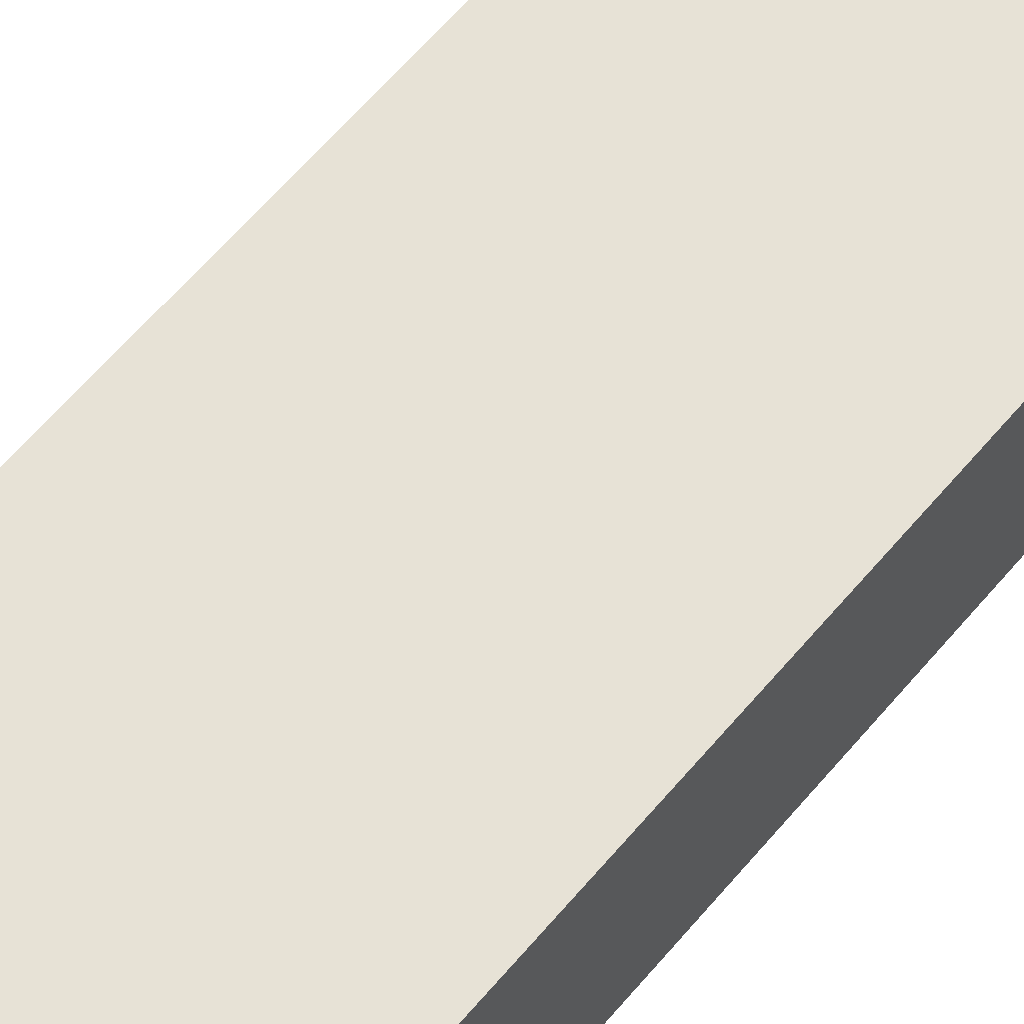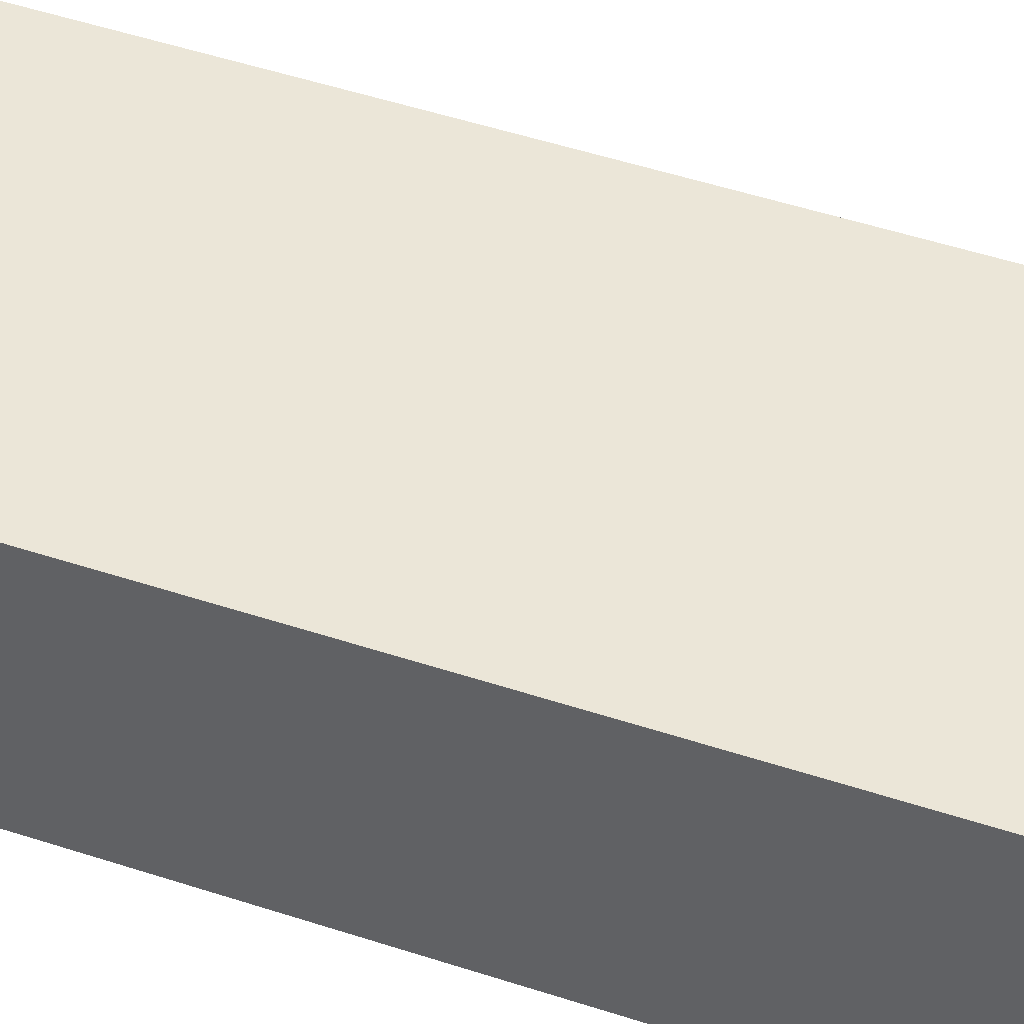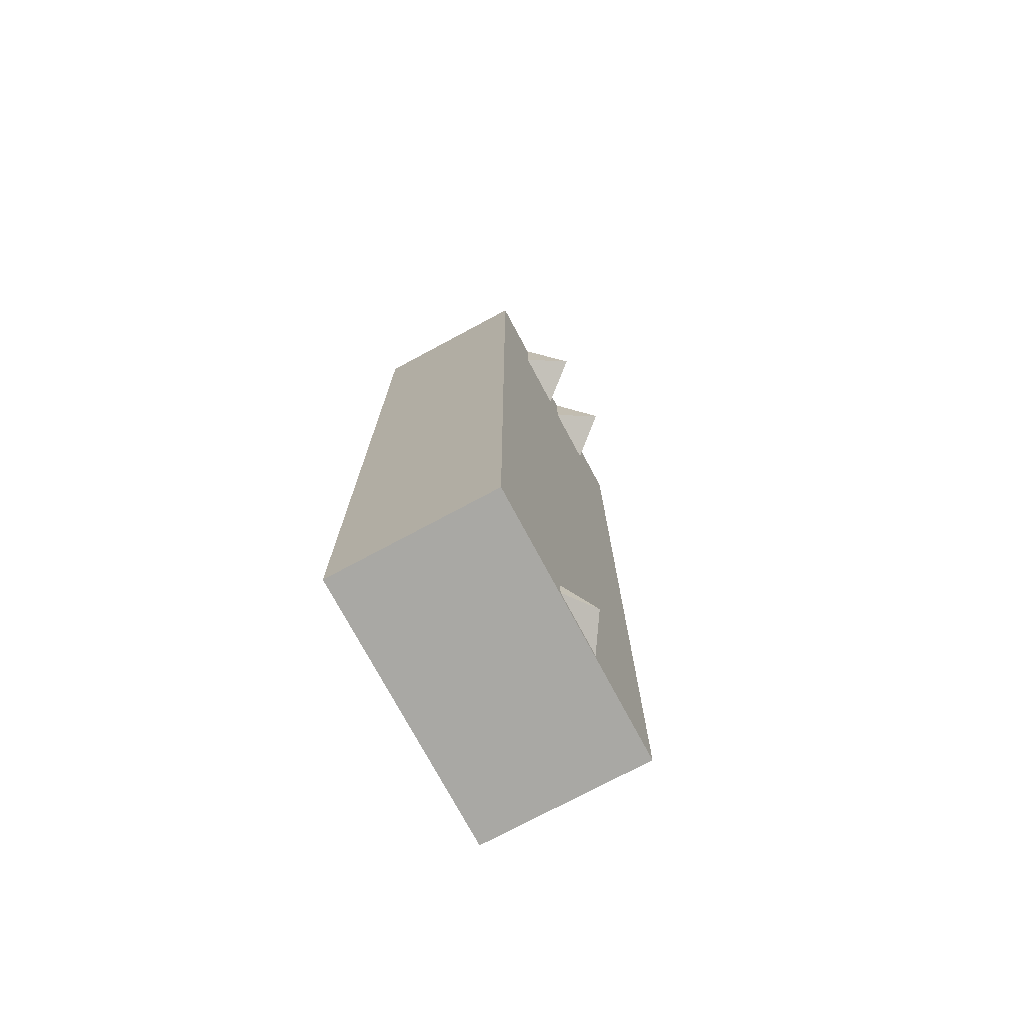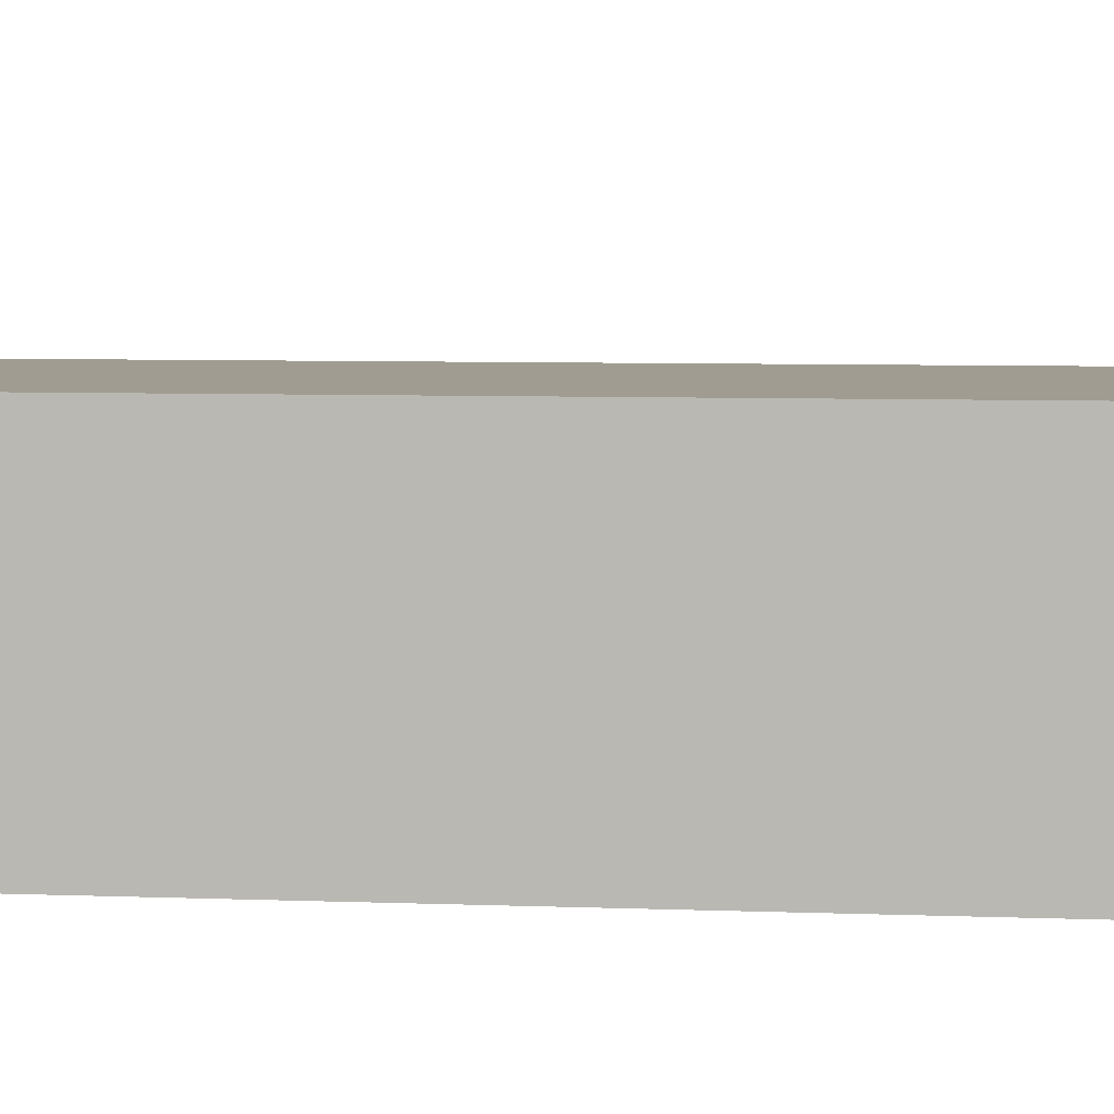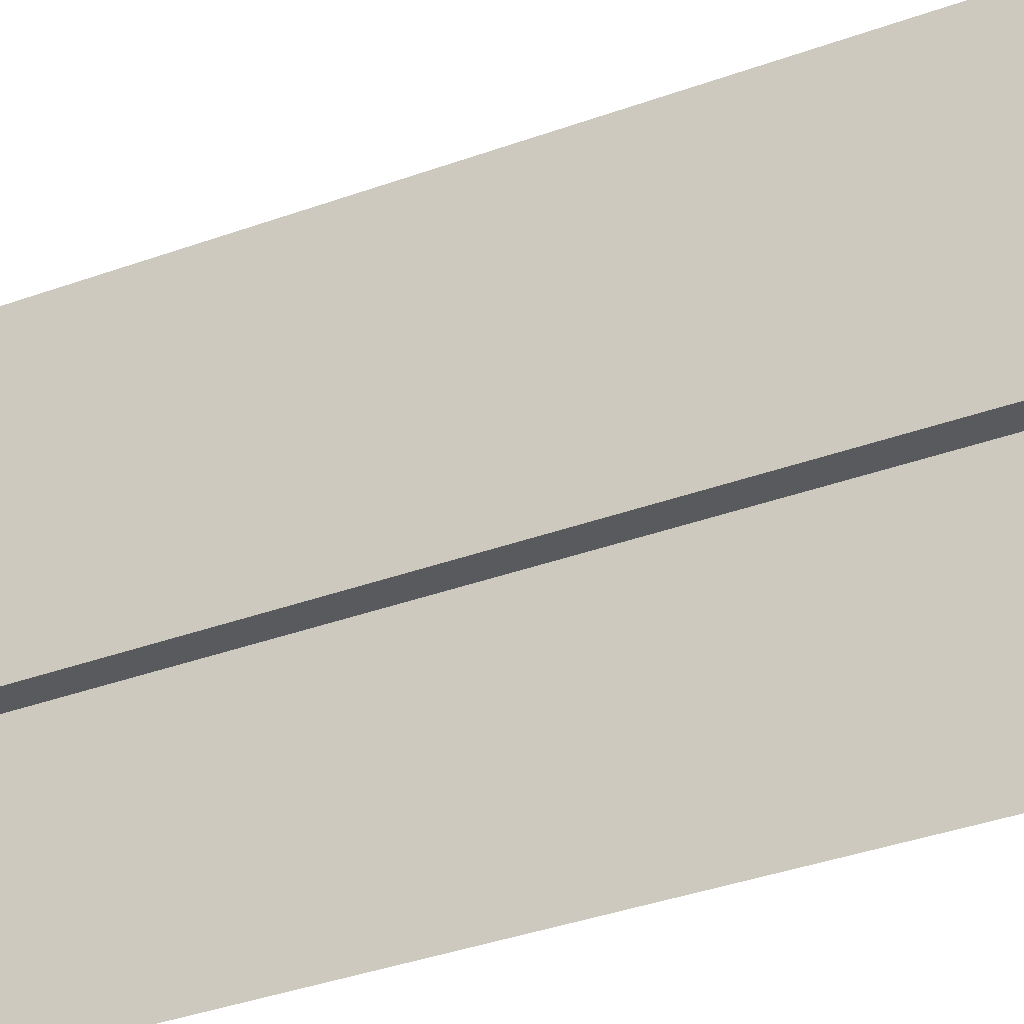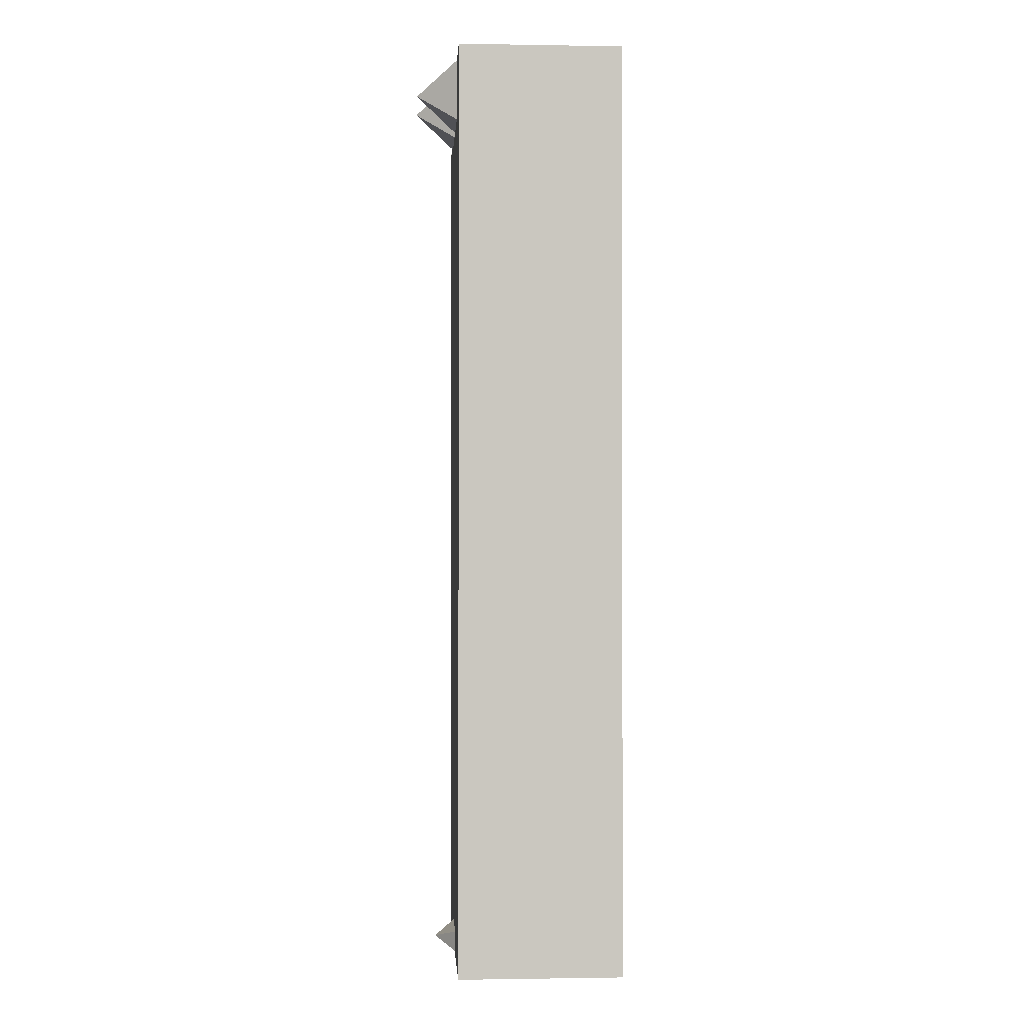
<metadata>
{"format":"obj","ext":"obj","renderer":"f3d","projection":"perspective","resolution":1024,"background":"white","views":[{"elev":63.4,"azim":40.3,"up":"+Y"},{"elev":46.6,"azim":110.9,"up":"+Y"},{"elev":-74.9,"azim":118.2,"up":"+Z"},{"elev":4.3,"azim":-80.3,"up":"+Y"},{"elev":-30.6,"azim":-61.0,"up":"+Y"},{"elev":-1.0,"azim":-93.5,"up":"+Z"}]}
</metadata>
<code>
o pyramid
v 0 0.6875 -0.2
v 0.01875 0.675 -0.1938
v 0.01875 0.675 -0.2063
v -0.01875 0.675 -0.1938
v -0.01875 0.675 -0.2063
f 3 2 4 5
f 2 3 1
f 4 2 1
f 3 5 1
f 5 4 1
o pyramid
v -0.025 0.7 0.3406
v -0.00625 0.675 0.3594
v -0.00625 0.675 0.3219
v -0.04375 0.675 0.3594
v -0.04375 0.675 0.3219
f 8 7 9 10
f 9 7 6
f 8 10 6
f 10 9 6
f 7 8 6
o pyramid
v 0.025 0.7 0.3406
v 0.04375 0.675 0.3594
v 0.04375 0.675 0.3219
v 0.00625 0.675 0.3594
v 0.00625 0.675 0.3219
f 13 12 14 15
f 12 13 11
f 14 12 11
f 15 14 11
f 13 15 11
o circle
v -2.554e-17 0.6375 -0.2063
v 0.006699 0.6125 -0.2063
v 0.0183 0.6192 -0.2063
v 0.025 0.6308 -0.2063
v 0.025 0.6442 -0.2063
v 0.0183 0.6558 -0.2063
v 0.006699 0.6625 -0.2063
v -0.006699 0.6625 -0.2063
v -0.0183 0.6558 -0.2063
v -0.025 0.6442 -0.2063
v -0.025 0.6308 -0.2063
v -0.0183 0.6192 -0.2063
v -0.006699 0.6125 -0.2063
f 18 19 16
f 19 20 16
f 20 21 16
f 21 22 16
f 22 23 16
f 23 24 16
f 24 25 16
f 25 26 16
f 26 27 16
f 27 28 16
f 28 17 16
f 17 18 16
o cube
v 0.08125 0.675 0.3594
v 0.08125 0.675 -0.2094
v 0.08125 0.575 0.3594
v 0.08125 0.575 -0.2094
v -0.08125 0.675 0.3594
v -0.08125 0.675 -0.2094
v -0.08125 0.575 0.3594
v -0.08125 0.575 -0.2094
f 30 29 31 32
f 35 33 34 36
f 33 29 30 34
f 31 29 33 35
f 34 30 32 36

</code>
